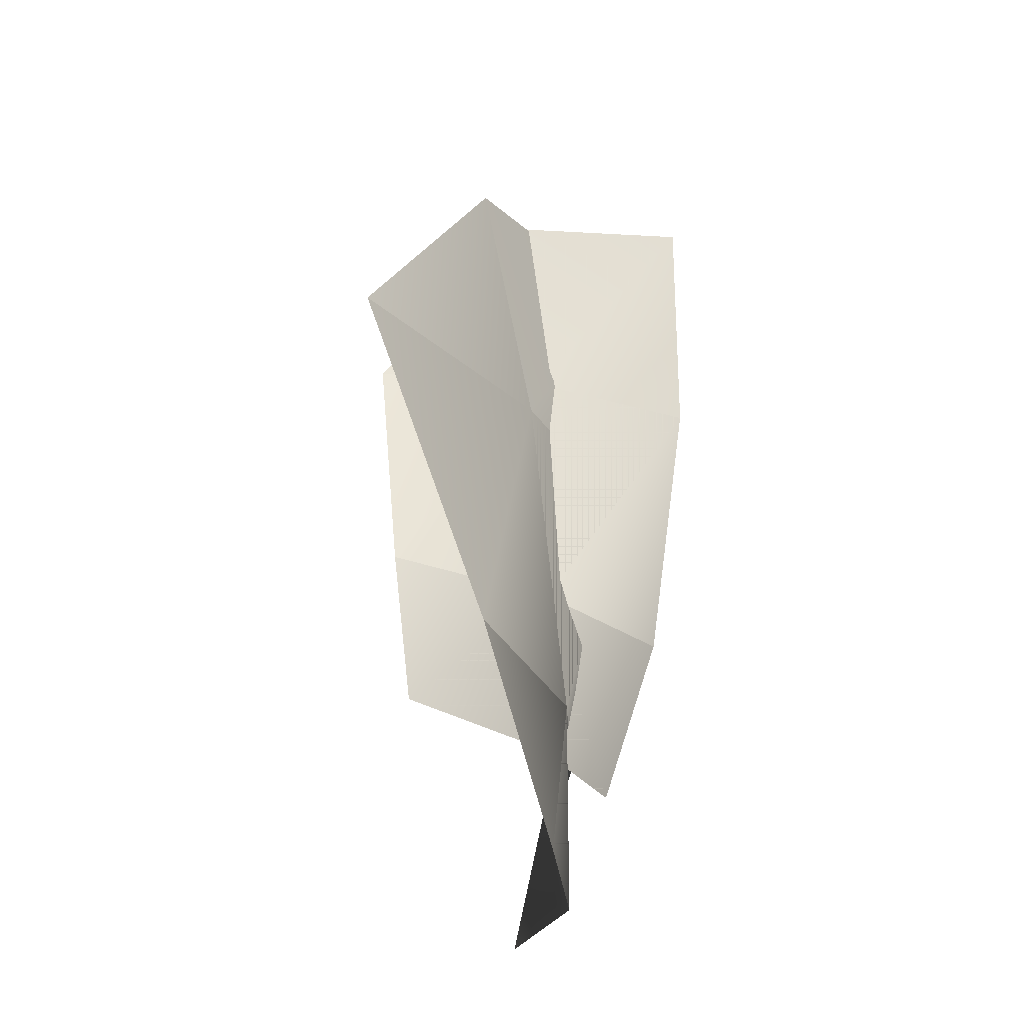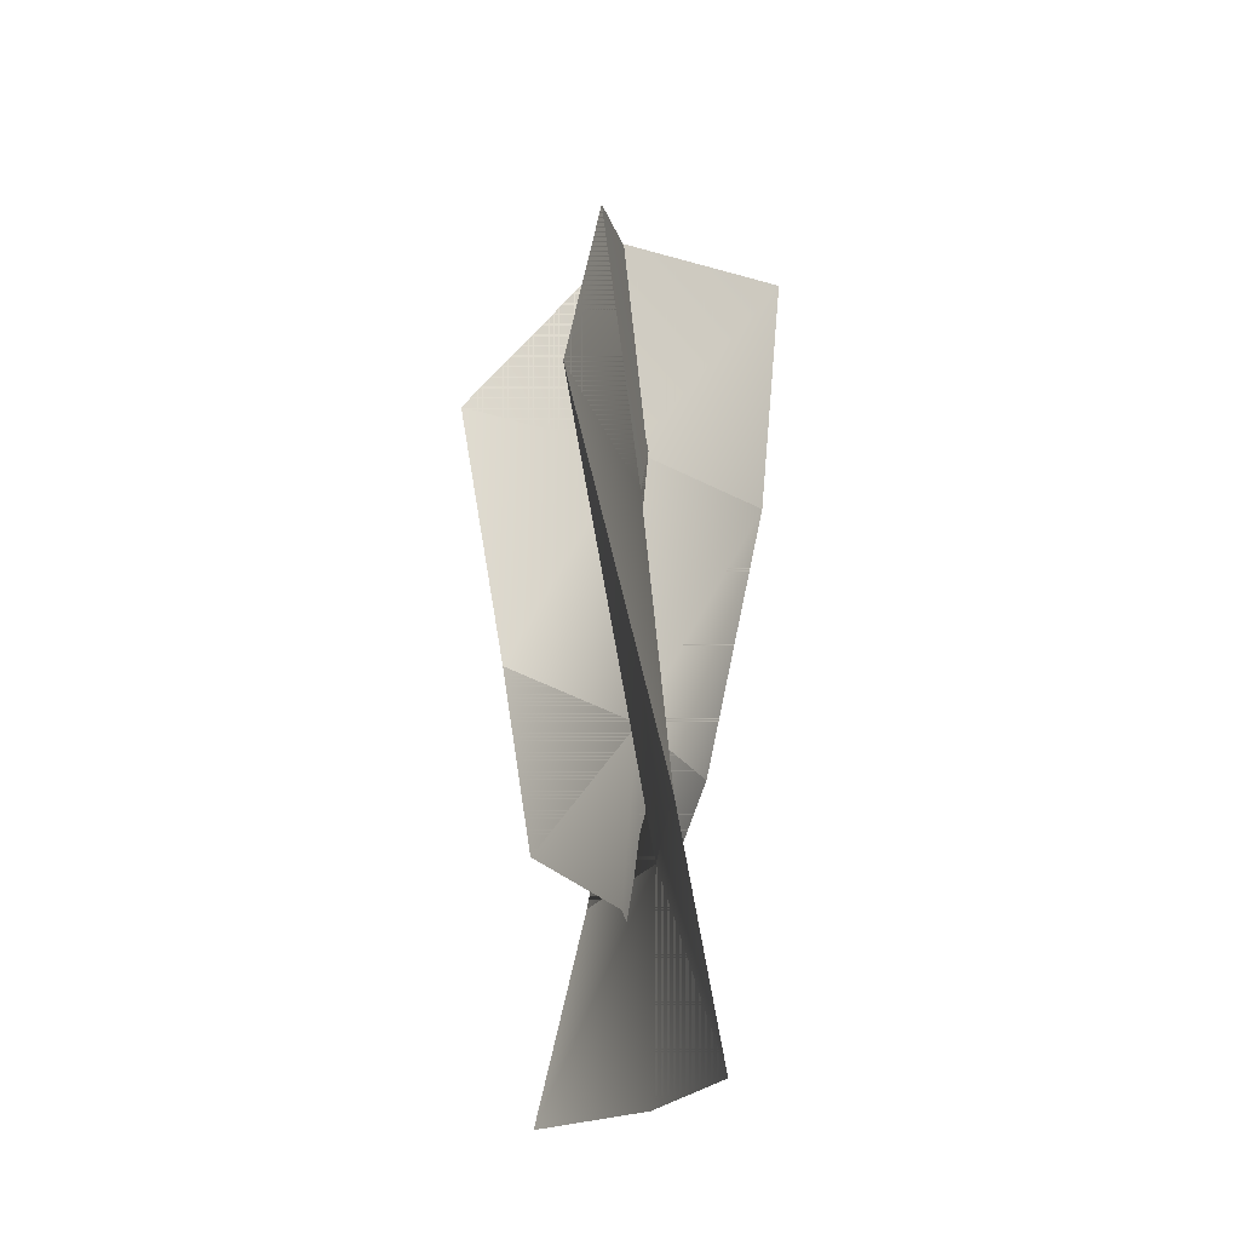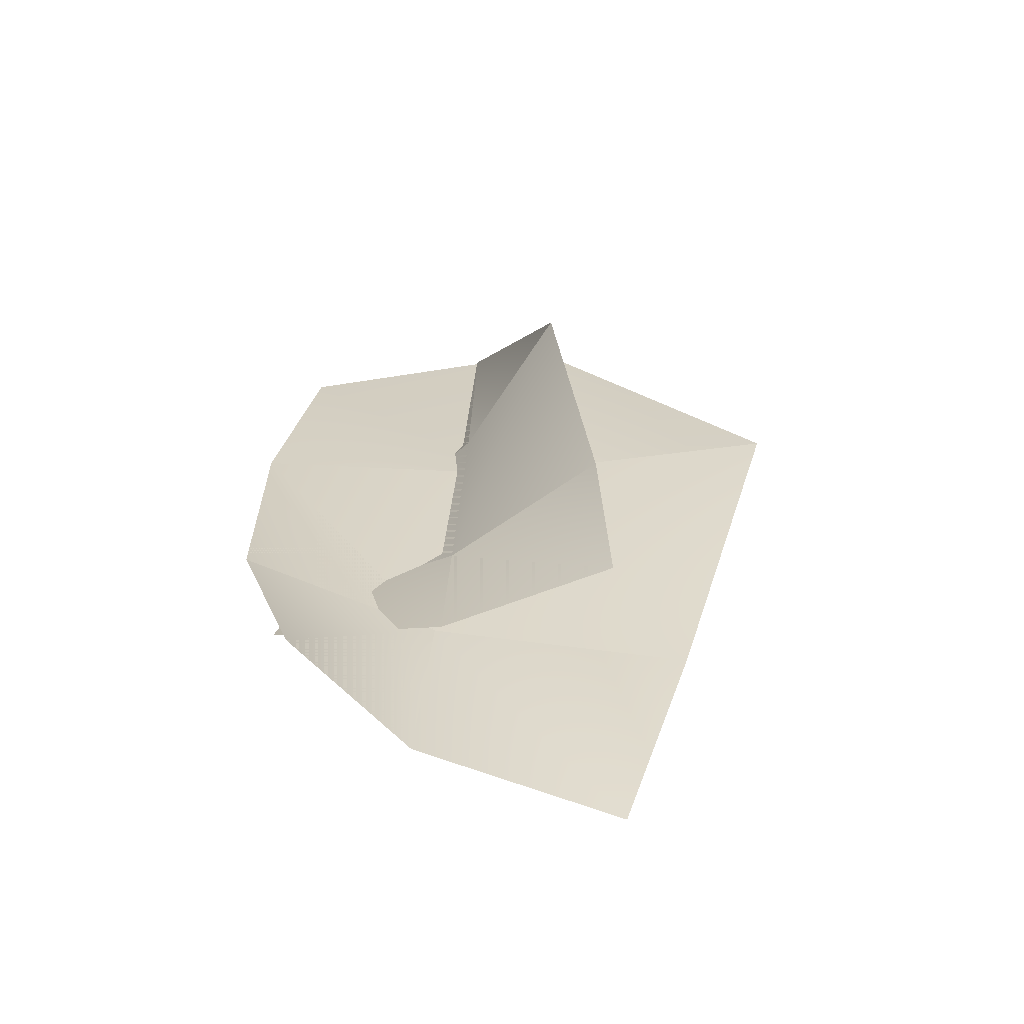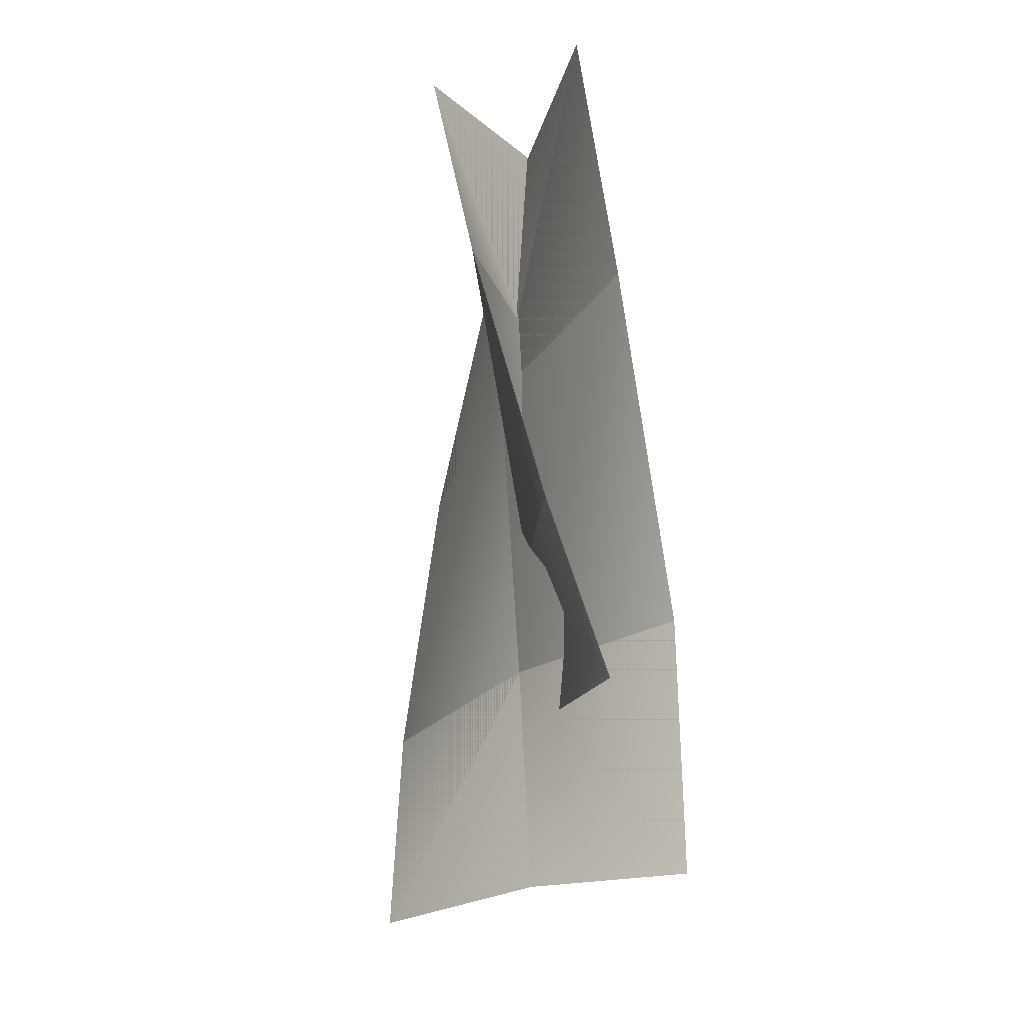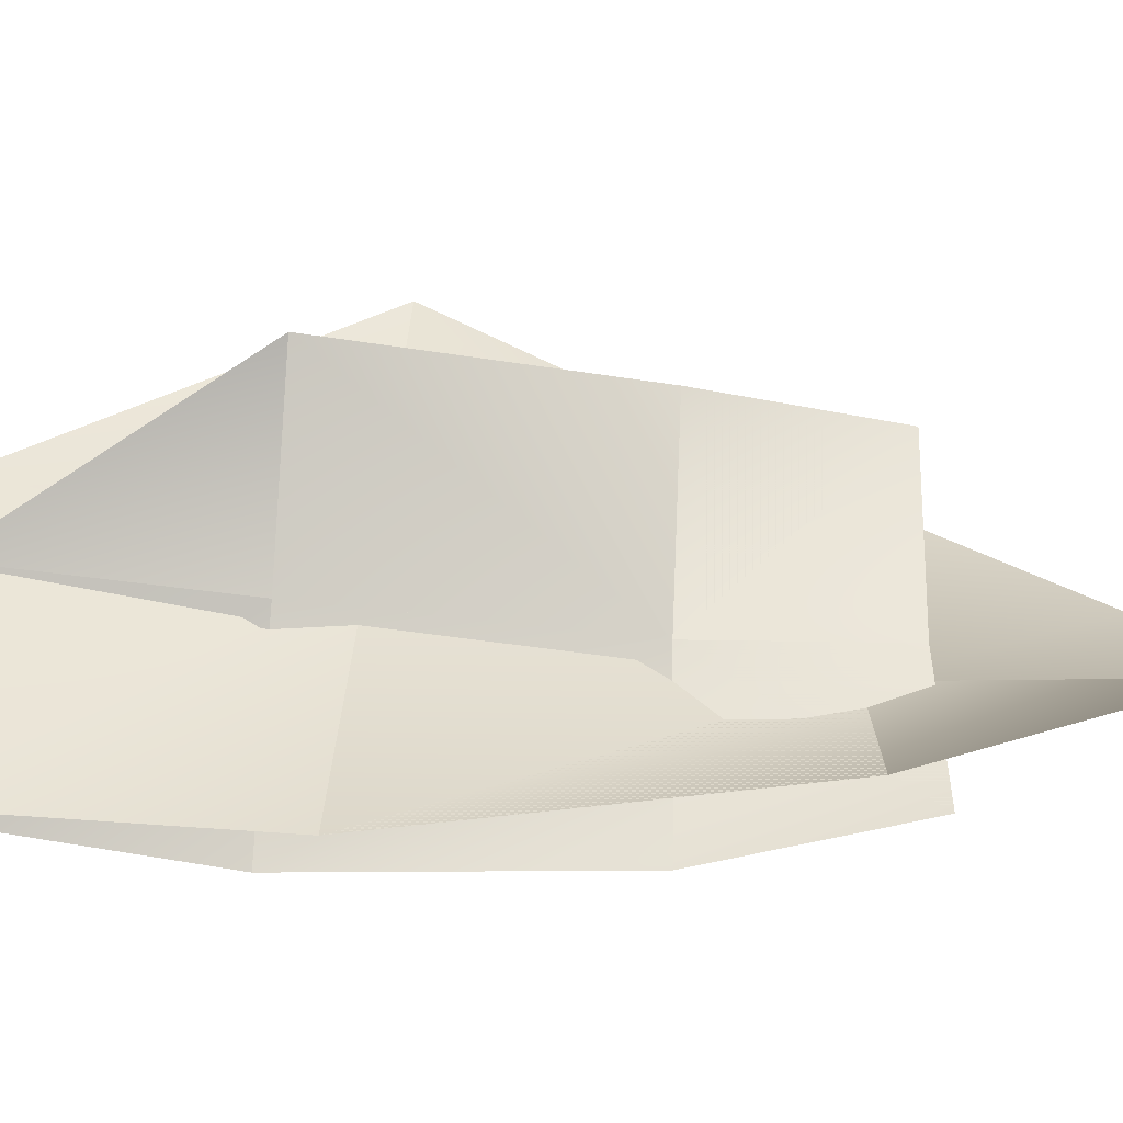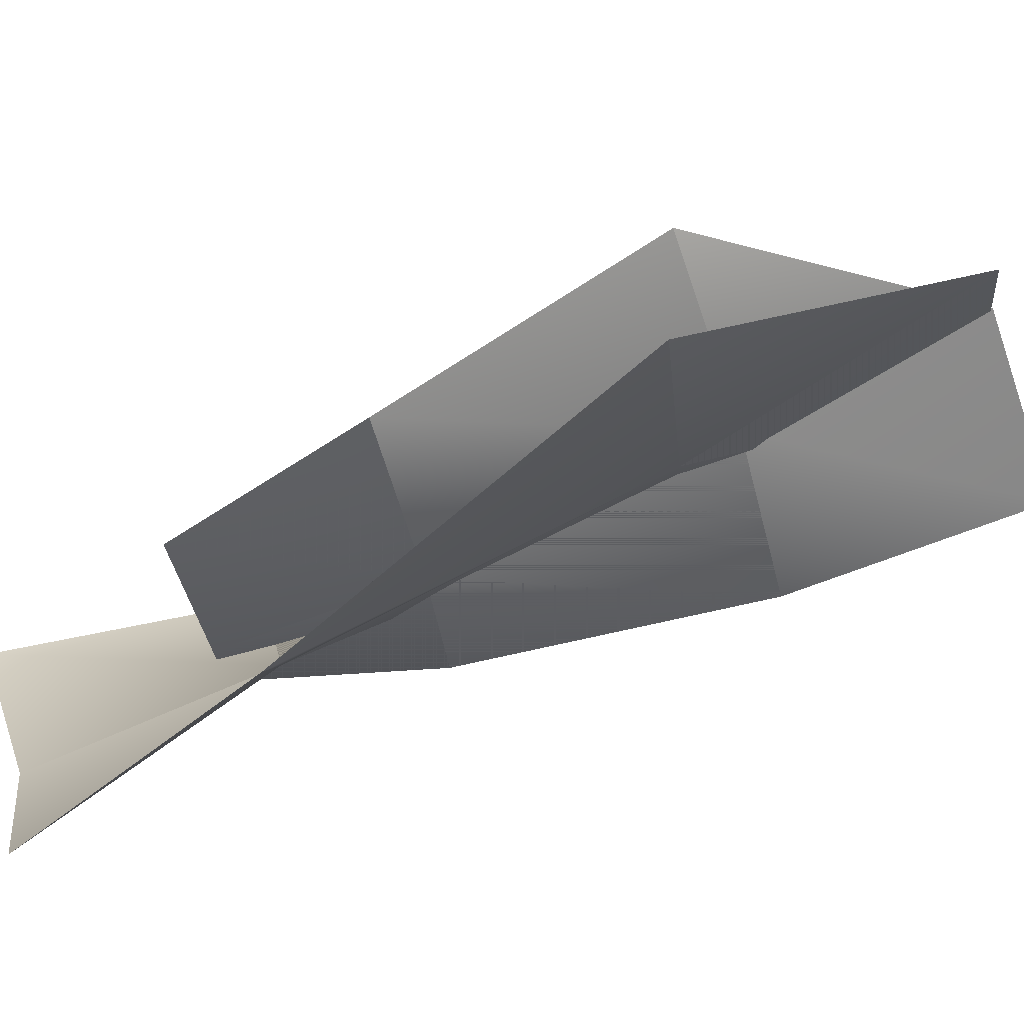
<metadata>
{"format":"obj","ext":"obj","renderer":"f3d","projection":"perspective","resolution":1024,"background":"white","views":[{"elev":-30.1,"azim":32.5,"up":"+Y"},{"elev":-22.6,"azim":10.5,"up":"+Y"},{"elev":-62.8,"azim":-82.8,"up":"+Y"},{"elev":-21.2,"azim":162.3,"up":"+Y"},{"elev":-46.1,"azim":-95.2,"up":"+Z"},{"elev":74.6,"azim":65.5,"up":"+Z"}]}
</metadata>
<code>
g Roots_003
v 0 0 0.1309
v 0.0426 -1.197 0.08563
v -0.6988 -1.197 0.6961
v 0 0 0.1309
v 0.759 0 -0.4453
v 0.6031 -1.197 -0.728
v 0.05493 -2.65 0.01955
v 0.2544 -2.65 -0.8996
v -0.6988 -1.197 0.6961
v 0.05493 -2.65 0.01955
v -0.4167 -2.65 0.8838
v -0.2652 -3.573 0.9204
v -0.02965 -3.573 0.001683
v -0.09071 -3.573 -0.8684
v 0.2544 -2.65 -0.8996
v 0.1256 -3.338 -0.06281
v -0.08208 -1.433 -1.127
v -0.3959 -3.283 -0.9907
v 0.1212 -1.531 0.2915
v 0.07741 0.0702 -0.9766
v -0.02233 -0.04679 0.5912
v -0.02233 -0.04679 0.5912
v 0.05774 -1.647 1.855
v 0.1256 -3.338 -0.06281
v 0.4247 -3.427 1.251
v 0.5803 -4.559 0.8559
v 0.08337 -4.499 -0.1278
v -0.5784 -4.479 -0.6175
v -0.3959 -3.283 -0.9907
v -0.08208 -1.433 -1.127
v 0.1256 -3.338 -0.06281
v -0.3959 -3.283 -0.9907
v 0.1212 -1.531 0.2915
v -0.02233 -0.04679 0.5912
v 0.05774 -1.647 1.855
v 0.4247 -3.427 1.251
v 0.05774 -1.647 1.855
v 0.1256 -3.338 -0.06281
v 0.07741 0.0702 -0.9766
v 0.1212 -1.531 0.2915
v -0.08208 -1.433 -1.127
v -0.5784 -4.479 -0.6175
v -0.3959 -3.283 -0.9907
v 0.08337 -4.499 -0.1278
v 0.5803 -4.559 0.8559
v 0.1256 -3.338 -0.06281
v 0.4247 -3.427 1.251
v 0.6031 -1.197 -0.728
v 0.05493 -2.65 0.01955
v 0.2544 -2.65 -0.8996
v 0.0426 -1.197 0.08563
v 0 0 0.1309
v -0.6988 -1.197 0.6961
v -0.4167 -2.65 0.8838
v -0.6988 -1.197 0.6961
v 0.05493 -2.65 0.01955
v 0.759 0 -0.4453
v 0.0426 -1.197 0.08563
v 0.6031 -1.197 -0.728
v -0.09071 -3.573 -0.8684
v 0.2544 -2.65 -0.8996
v -0.02965 -3.573 0.001683
v -0.2652 -3.573 0.9204
v 0.05493 -2.65 0.01955
v -0.4167 -2.65 0.8838
g Roots_003_0
f 3 2 1
f 5 4 2
f 6 5 2
f 6 2 7
f 8 6 7
f 10 2 9
f 11 10 9
f 11 12 7
f 12 13 7
f 7 13 14
f 15 7 14
f 18 17 16
f 17 19 16
f 17 20 19
f 20 21 19
f 23 19 22
f 24 19 23
f 25 24 23
f 25 26 16
f 26 27 16
f 16 27 28
f 29 16 28
f 32 31 30
f 31 33 30
f 35 34 33
f 37 33 36
f 33 38 36
f 40 34 39
f 41 40 39
f 43 42 38
f 42 44 38
f 46 44 45
f 47 46 45
f 50 49 48
f 49 51 48
f 53 52 51
f 55 51 54
f 51 56 54
f 58 52 57
f 59 58 57
f 61 60 56
f 60 62 56
f 64 62 63
f 65 64 63

</code>
